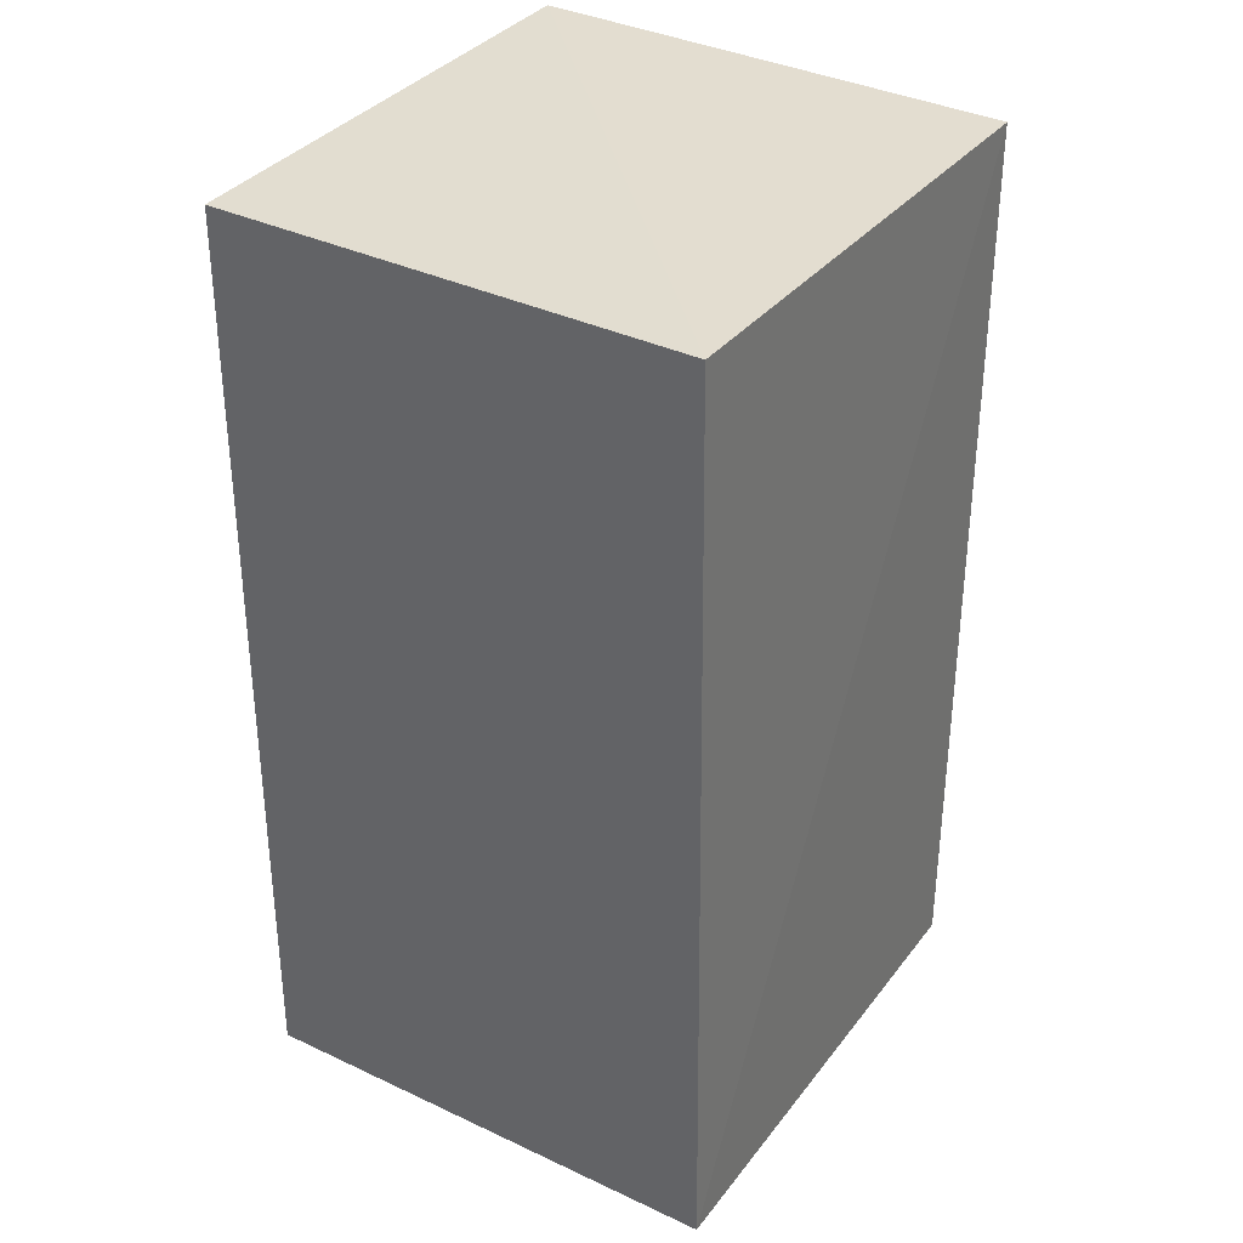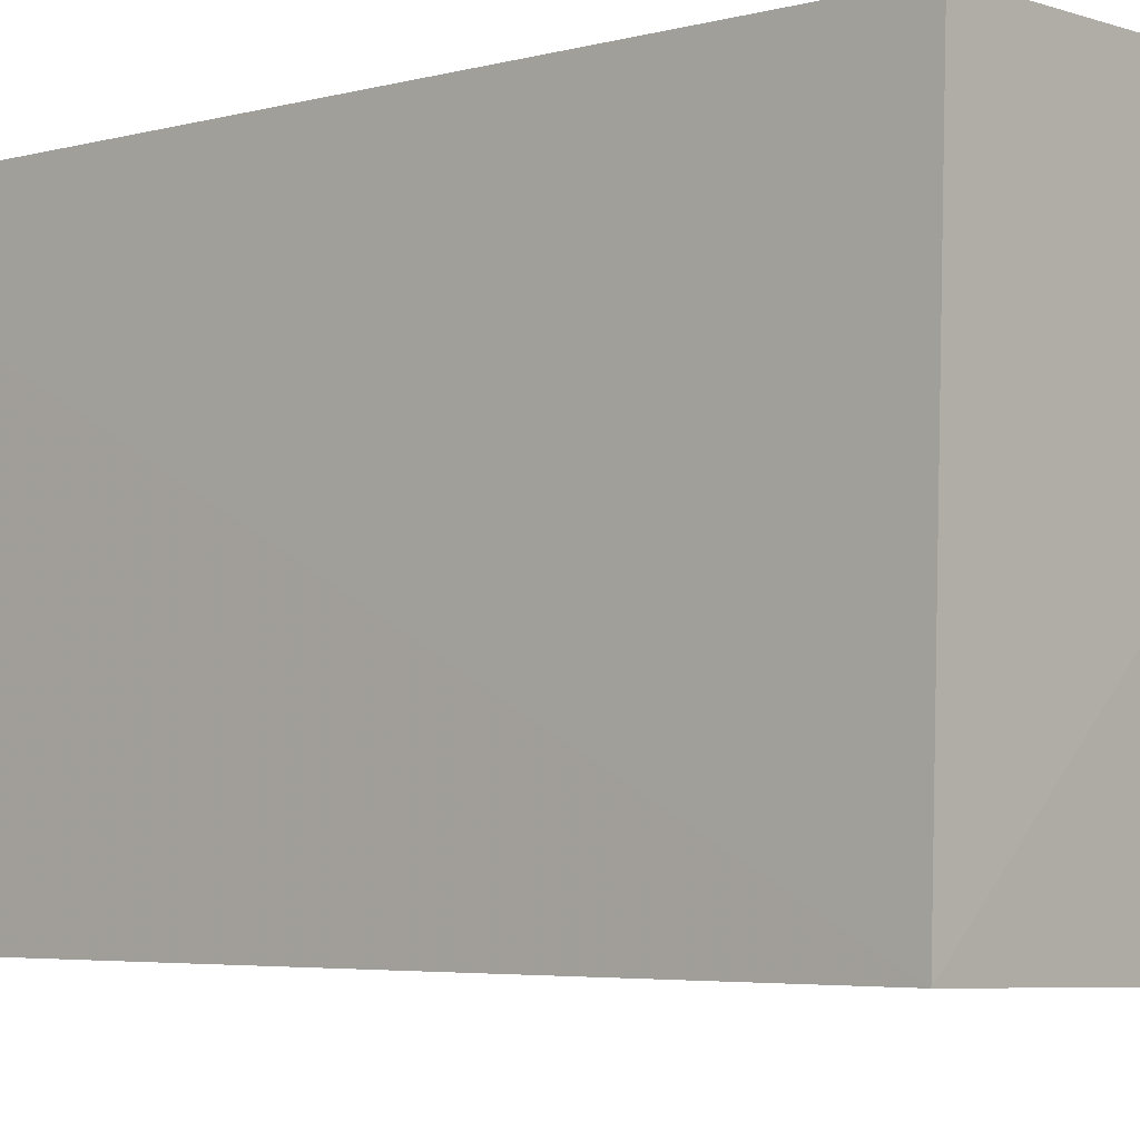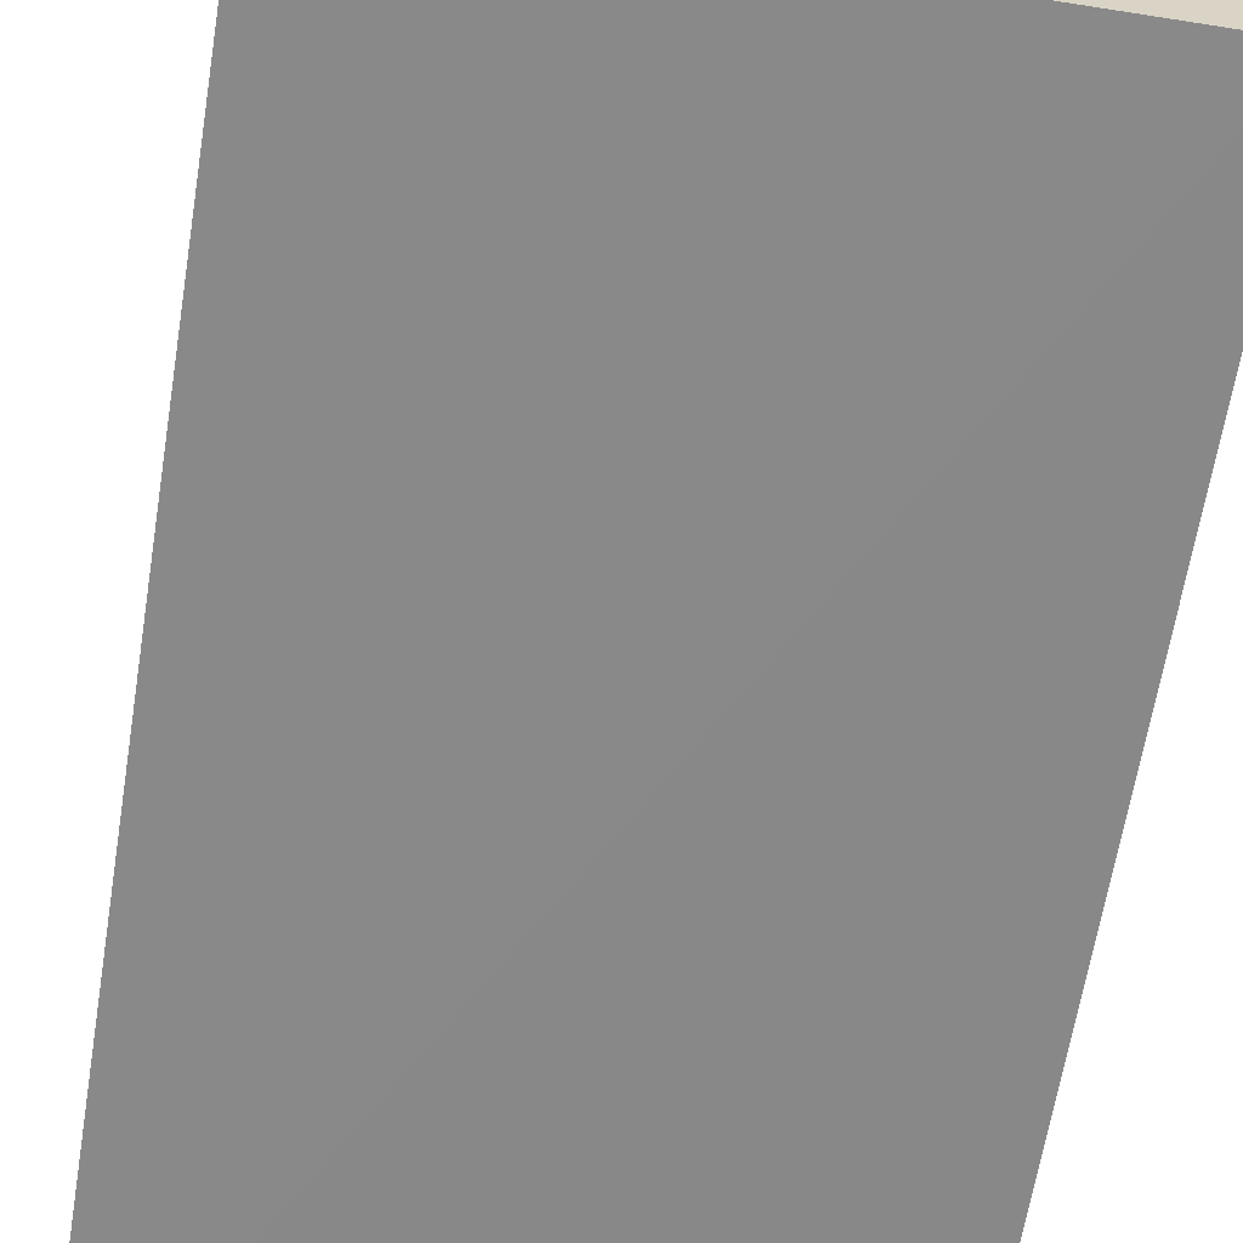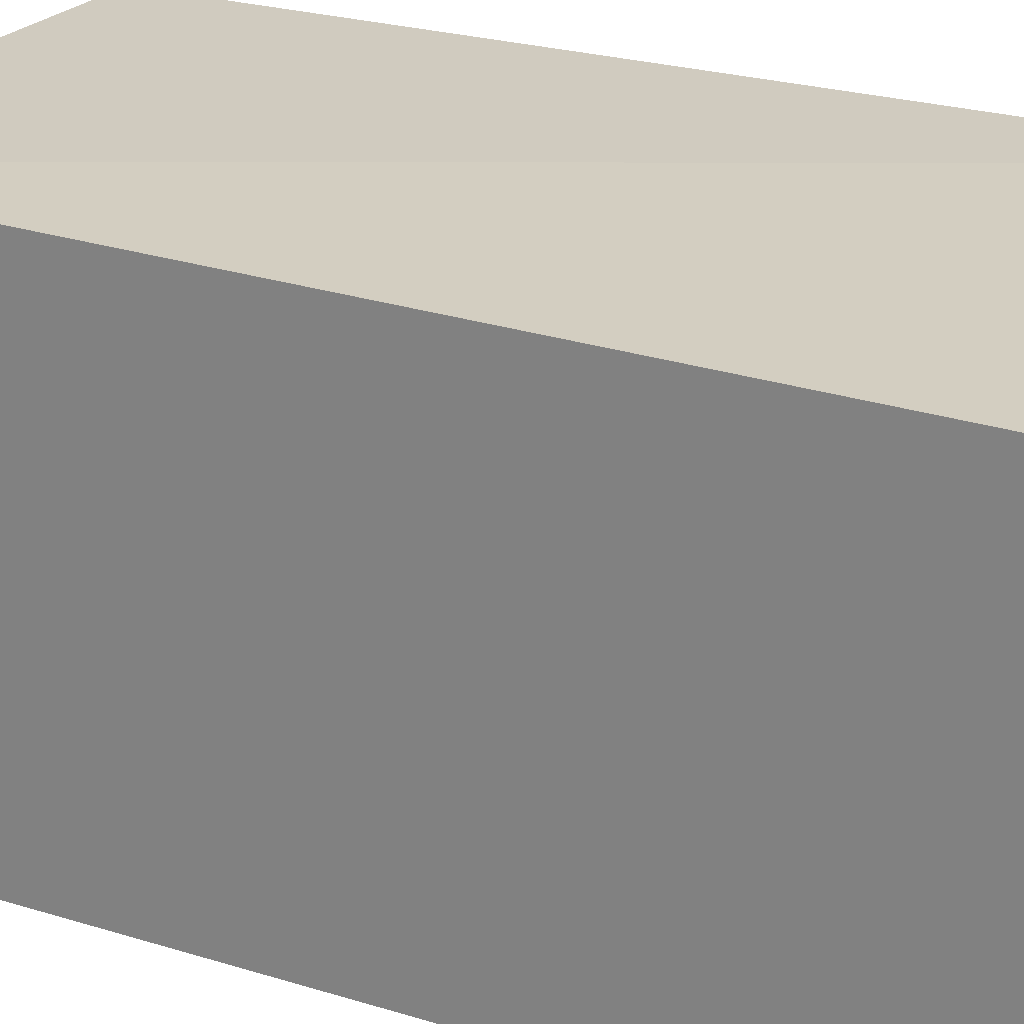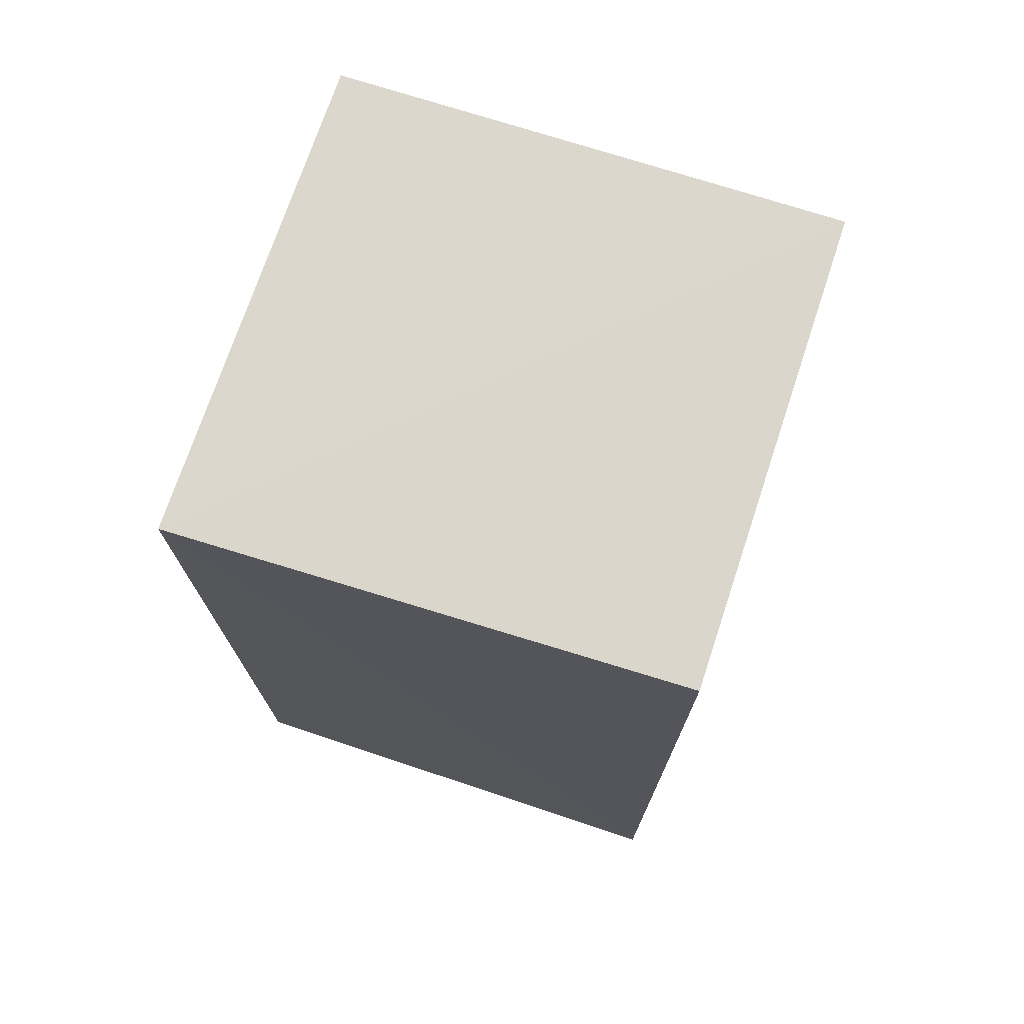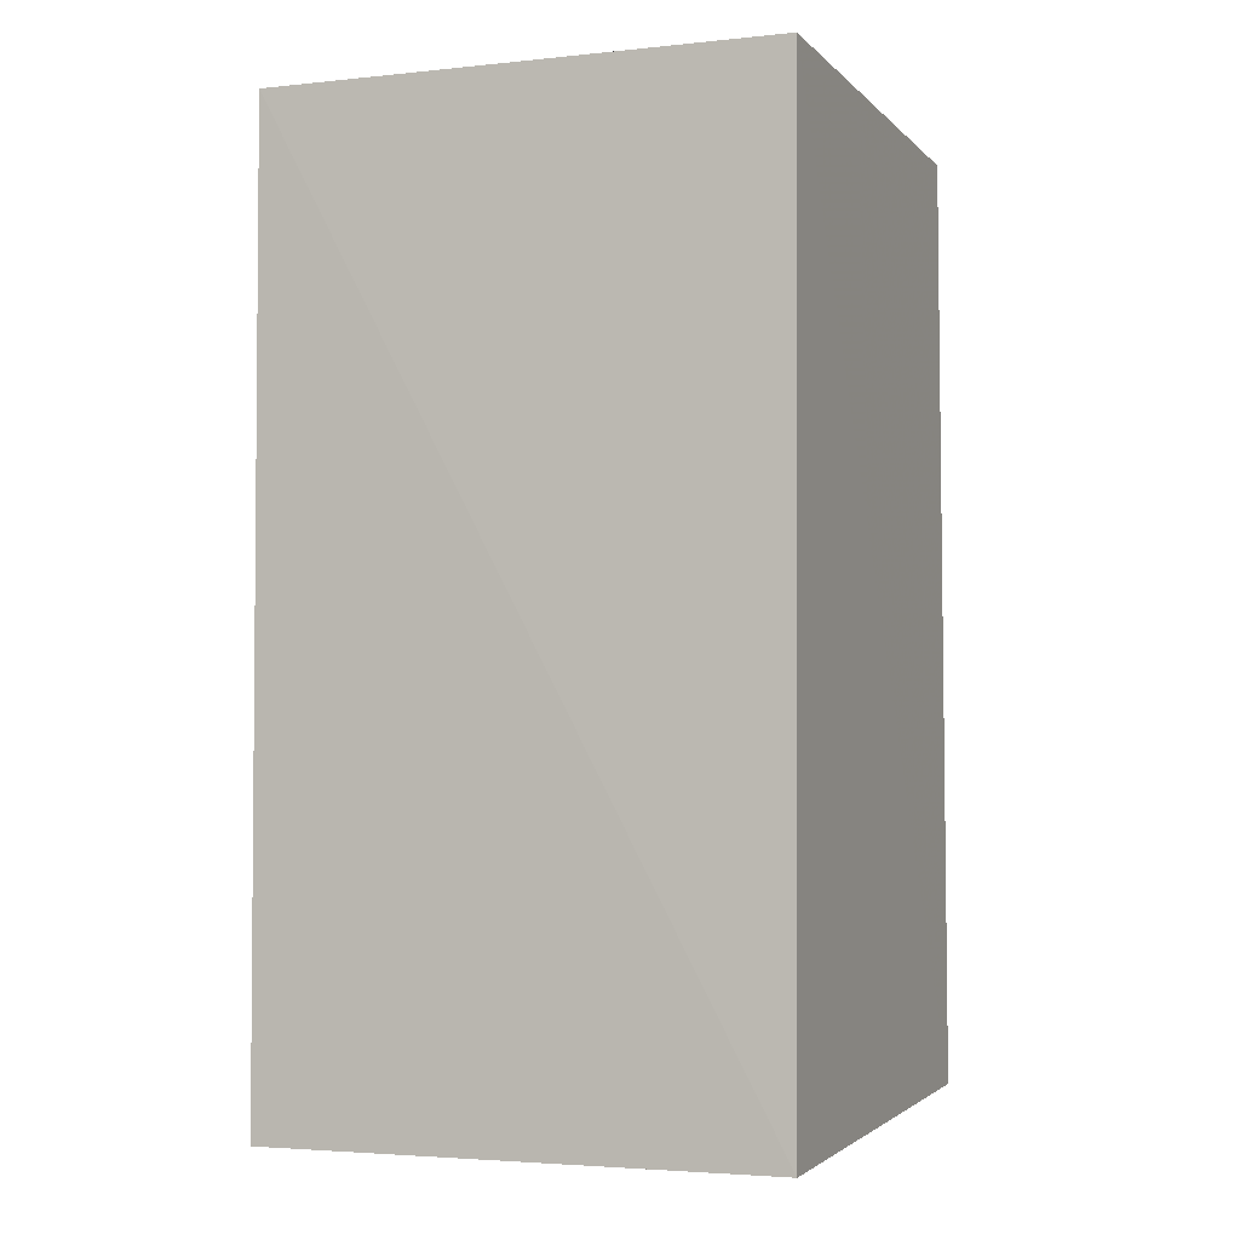
<metadata>
{"format":"obj","ext":"obj","renderer":"f3d","projection":"perspective","resolution":1024,"background":"white","views":[{"elev":35.2,"azim":123.1,"up":"+Y"},{"elev":-4.5,"azim":-47.8,"up":"+Z"},{"elev":-62.5,"azim":170.9,"up":"+Z"},{"elev":23.8,"azim":118.3,"up":"+Z"},{"elev":73.4,"azim":18.3,"up":"+Y"},{"elev":-3.8,"azim":21.6,"up":"+Y"}]}
</metadata>
<code>
v 0.03707 -0.06814 0.01445
v 0.03705 -0.09521 0.01478
v 0.03709 -0.09472 0.0004534
v 0.02256 -0.06816 0.0008899
v 0.02253 -0.06804 0.01479
v 0.02255 -0.09491 0.0007616
v 0.03709 -0.0681 0.0007974
v 0.02256 -0.0953 0.01476
f 1 2 3
f 5 2 1
f 6 3 2
f 6 4 3
f 6 5 4
f 7 1 3
f 7 3 4
f 7 5 1
f 7 4 5
f 8 6 2
f 8 2 5
f 8 5 6

</code>
